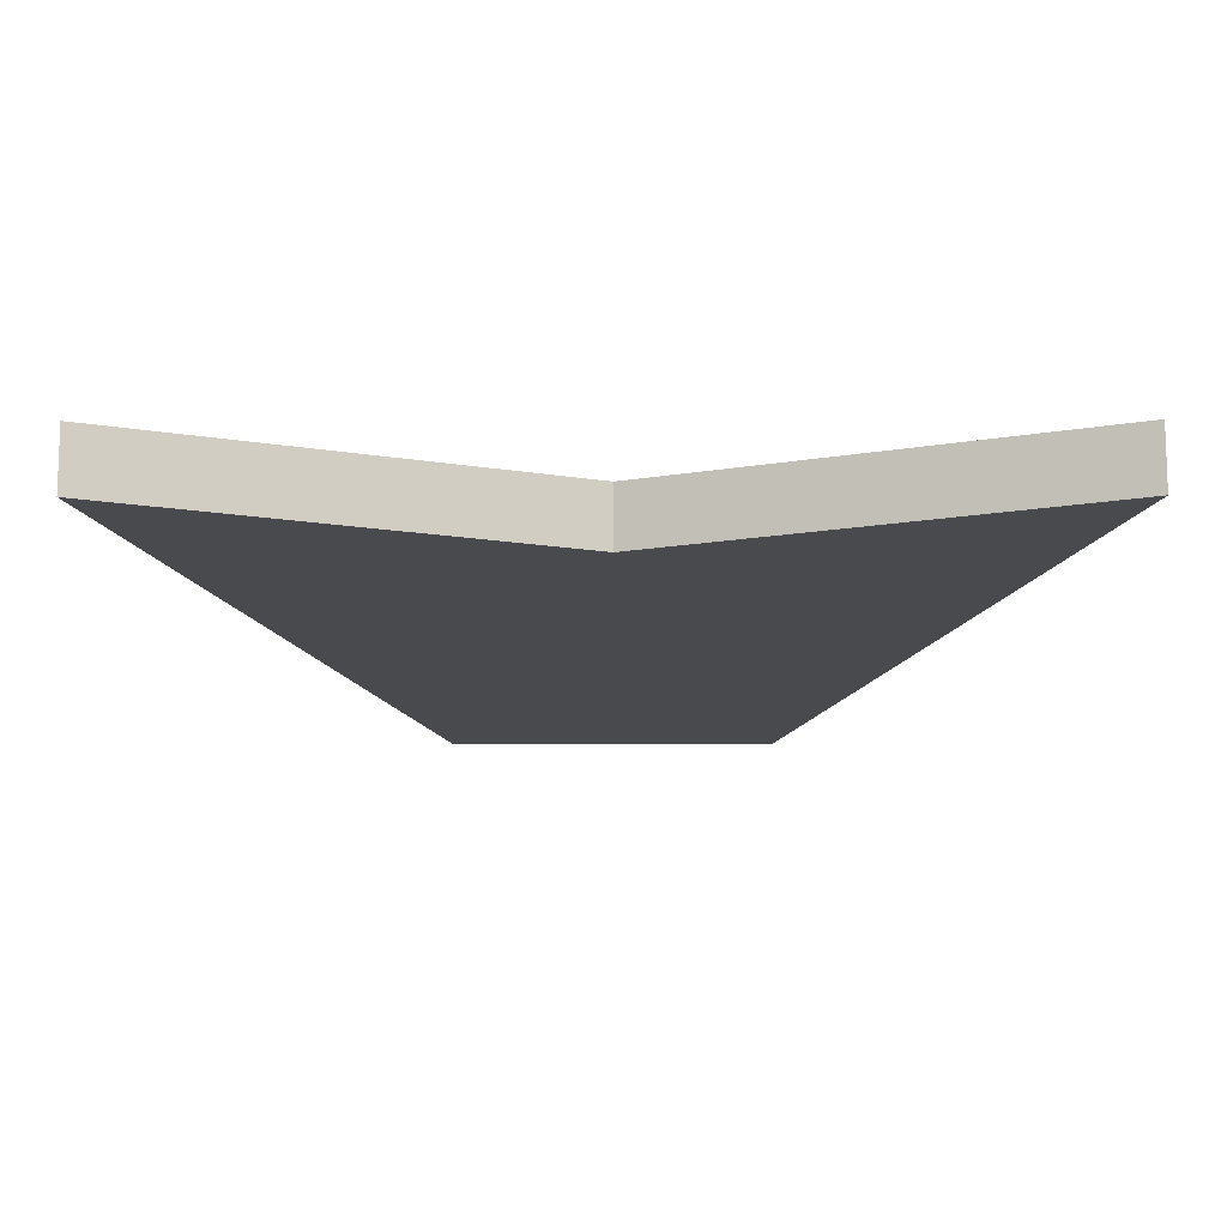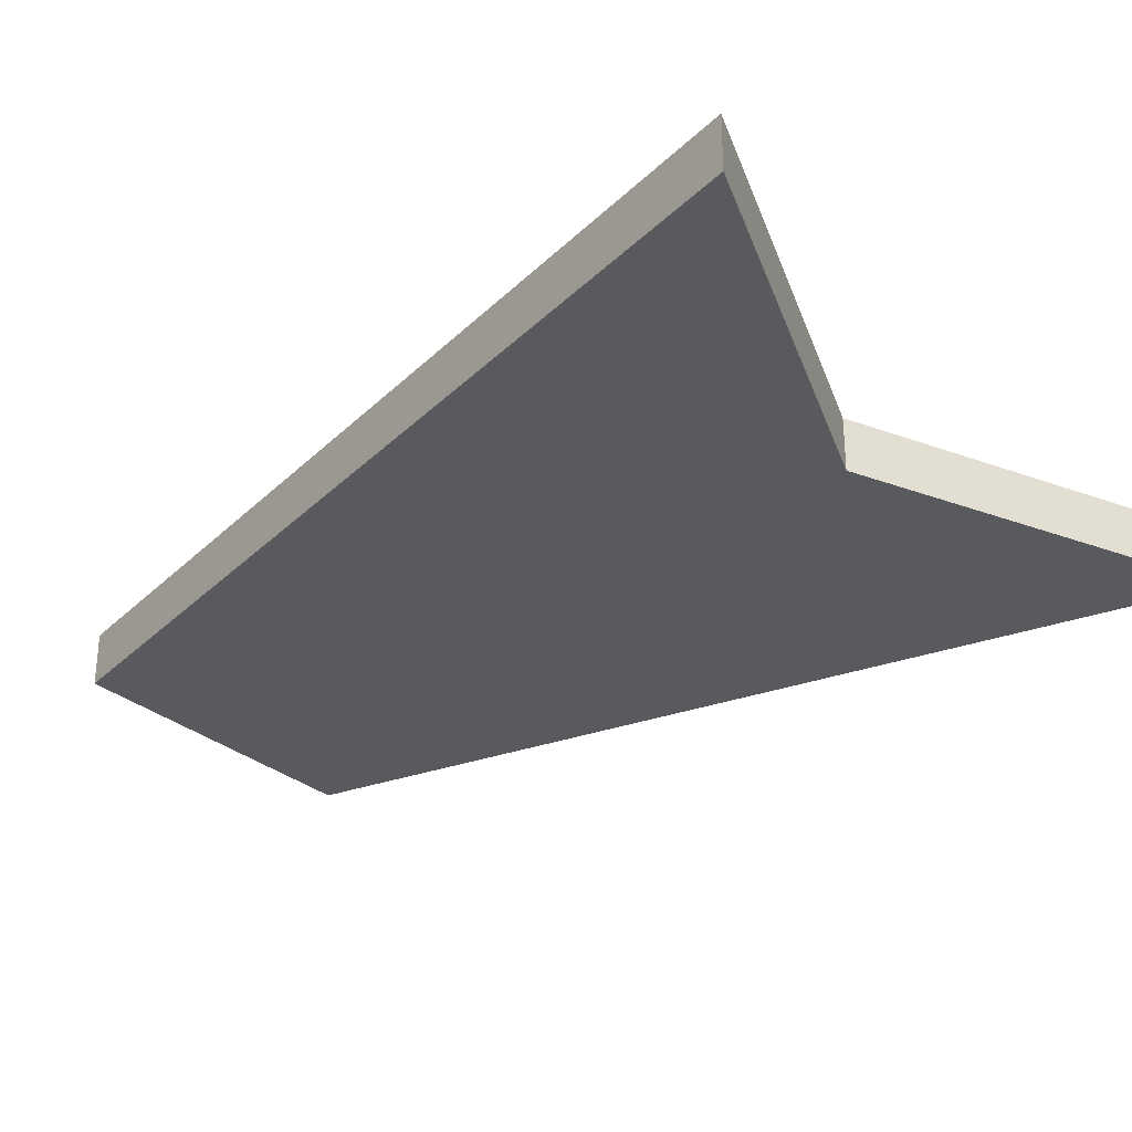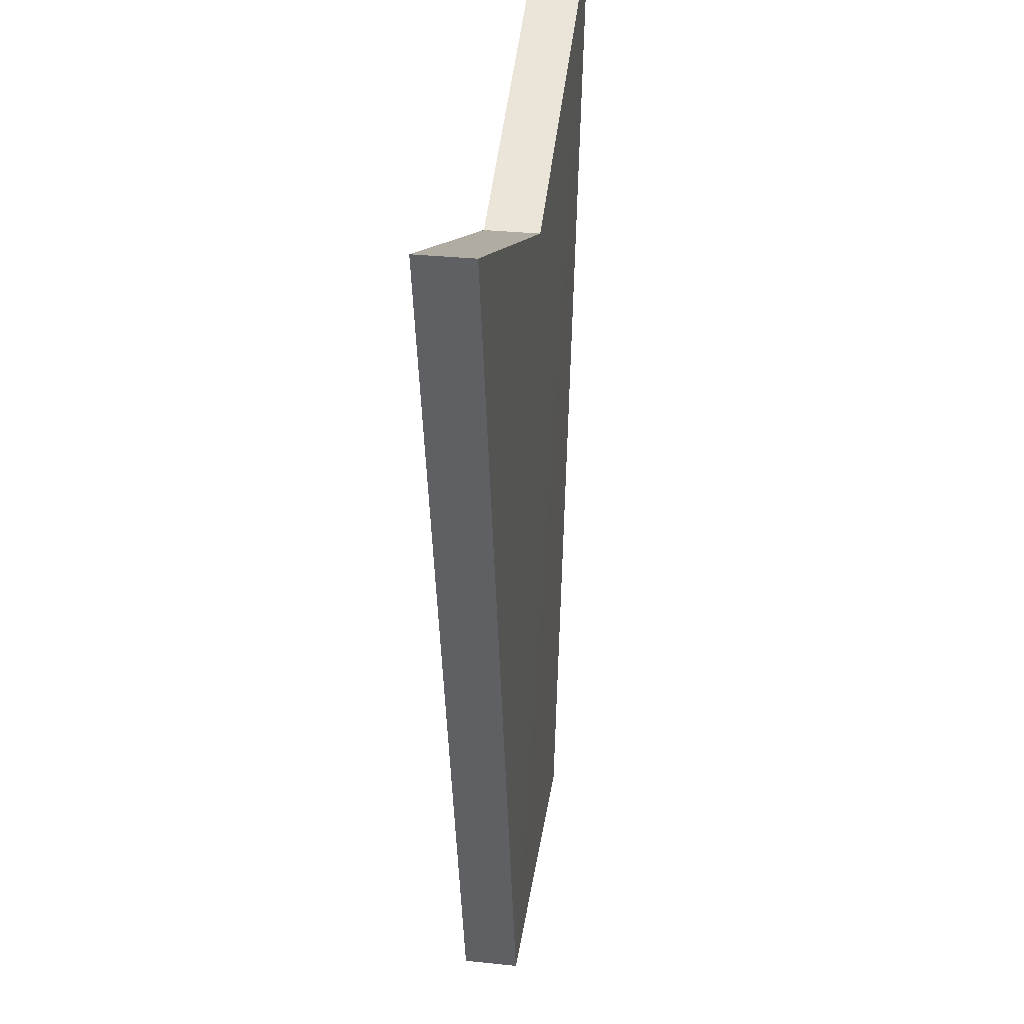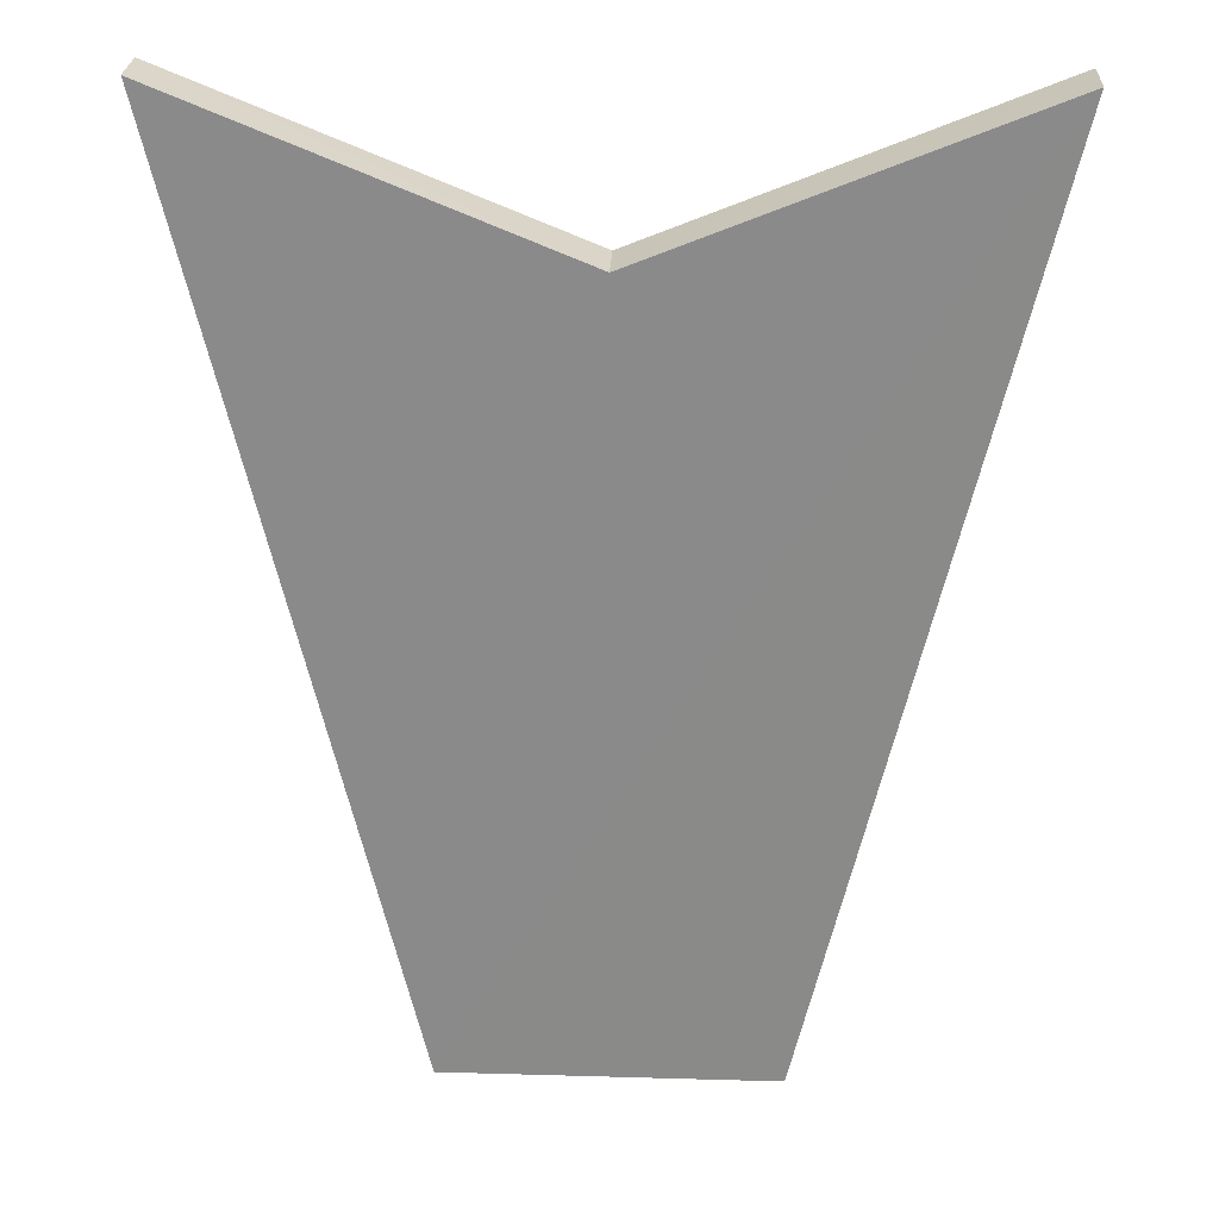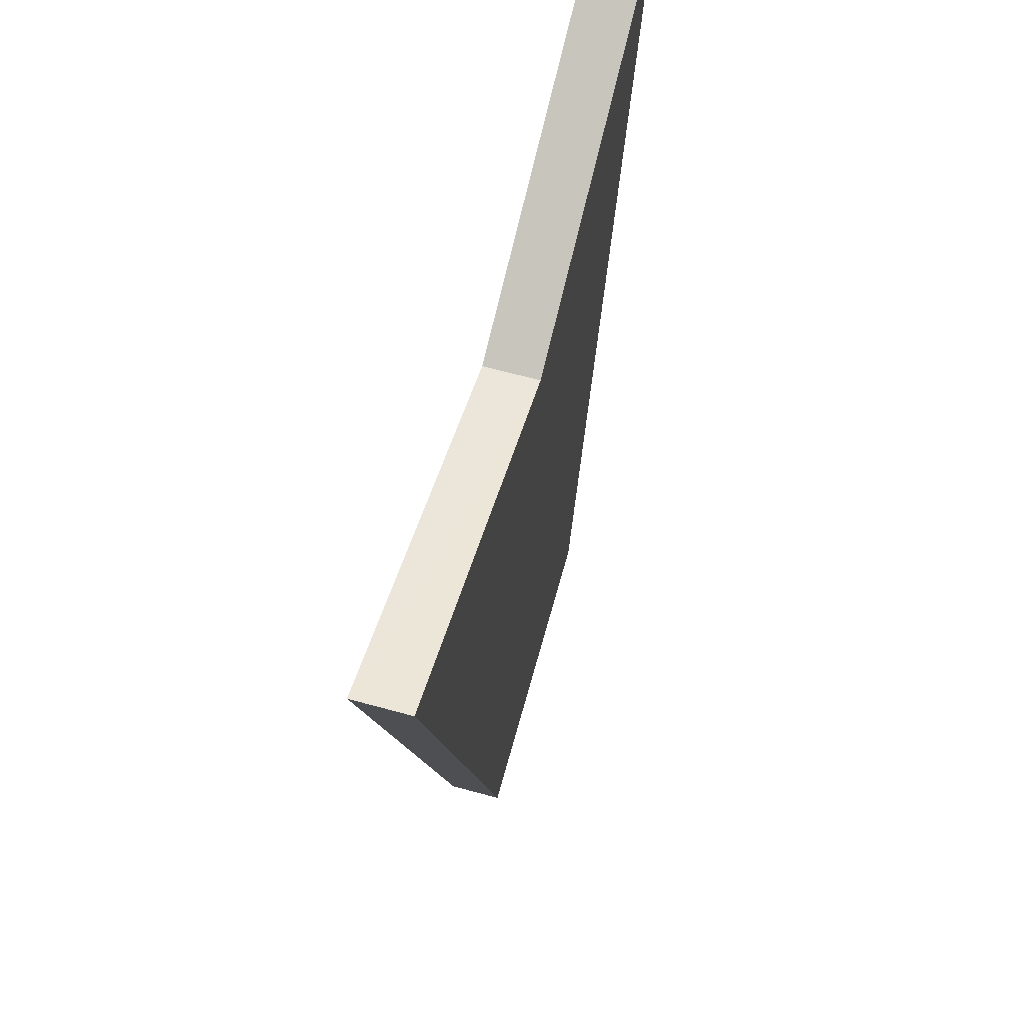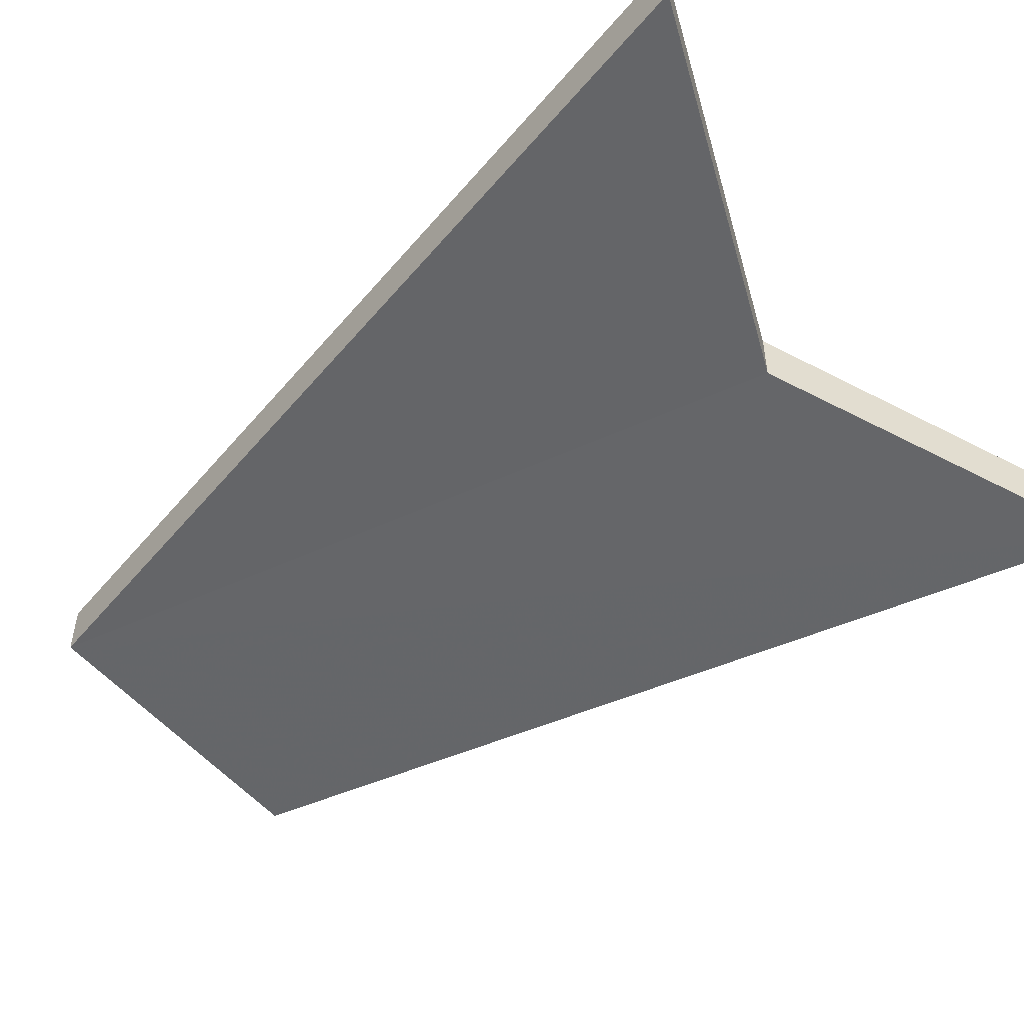
<metadata>
{"format":"obj","ext":"obj","renderer":"f3d","projection":"perspective","resolution":1024,"background":"white","views":[{"elev":76.9,"azim":-0.1,"up":"+Z"},{"elev":-31.3,"azim":-49.9,"up":"+Y"},{"elev":32.0,"azim":-82.0,"up":"+Z"},{"elev":26.3,"azim":2.6,"up":"+Z"},{"elev":66.5,"azim":105.4,"up":"+Z"},{"elev":-51.6,"azim":-51.9,"up":"+Y"}]}
</metadata>
<code>
o 11869
v 2243 1871 13.06
v 2243 1871 13.06
v 2243 1871 13.06
v 2243 1871 13.23
v 2243 1871 13.06
v 2243 1871 13.23
v 2243 1871 13.2
v 2243 1871 13.06
v 2243 1871 13.2
v 2243 1871 13.06
v 2243 1871 13.06
v 2243 1871 13.06
v 2243 1871 13.2
v 2243 1871 13.23
v 2243 1871 13.23
v 2243 1871 13.06
v 2243 1871 13.23
v 2243 1871 13.2
v 2243 1871 13.06
v 2243 1871 13.06
v 2243 1871 13.23
v 2243 1871 13.06
v 2243 1871 13.23
v 2243 1871 13.06
v 2243 1871 13.2
v 2243 1871 13.2
v 2243 1871 13.23
v 2243 1871 13.06
f 1 2 3
f 2 4 5
f 2 6 7
f 8 4 9
f 8 6 10
f 11 8 12
f 13 6 14
f 15 16 13
f 17 18 13
f 17 19 20
f 21 19 14
f 17 22 23
f 21 22 24
f 25 4 23
f 21 26 25
f 27 28 25

</code>
